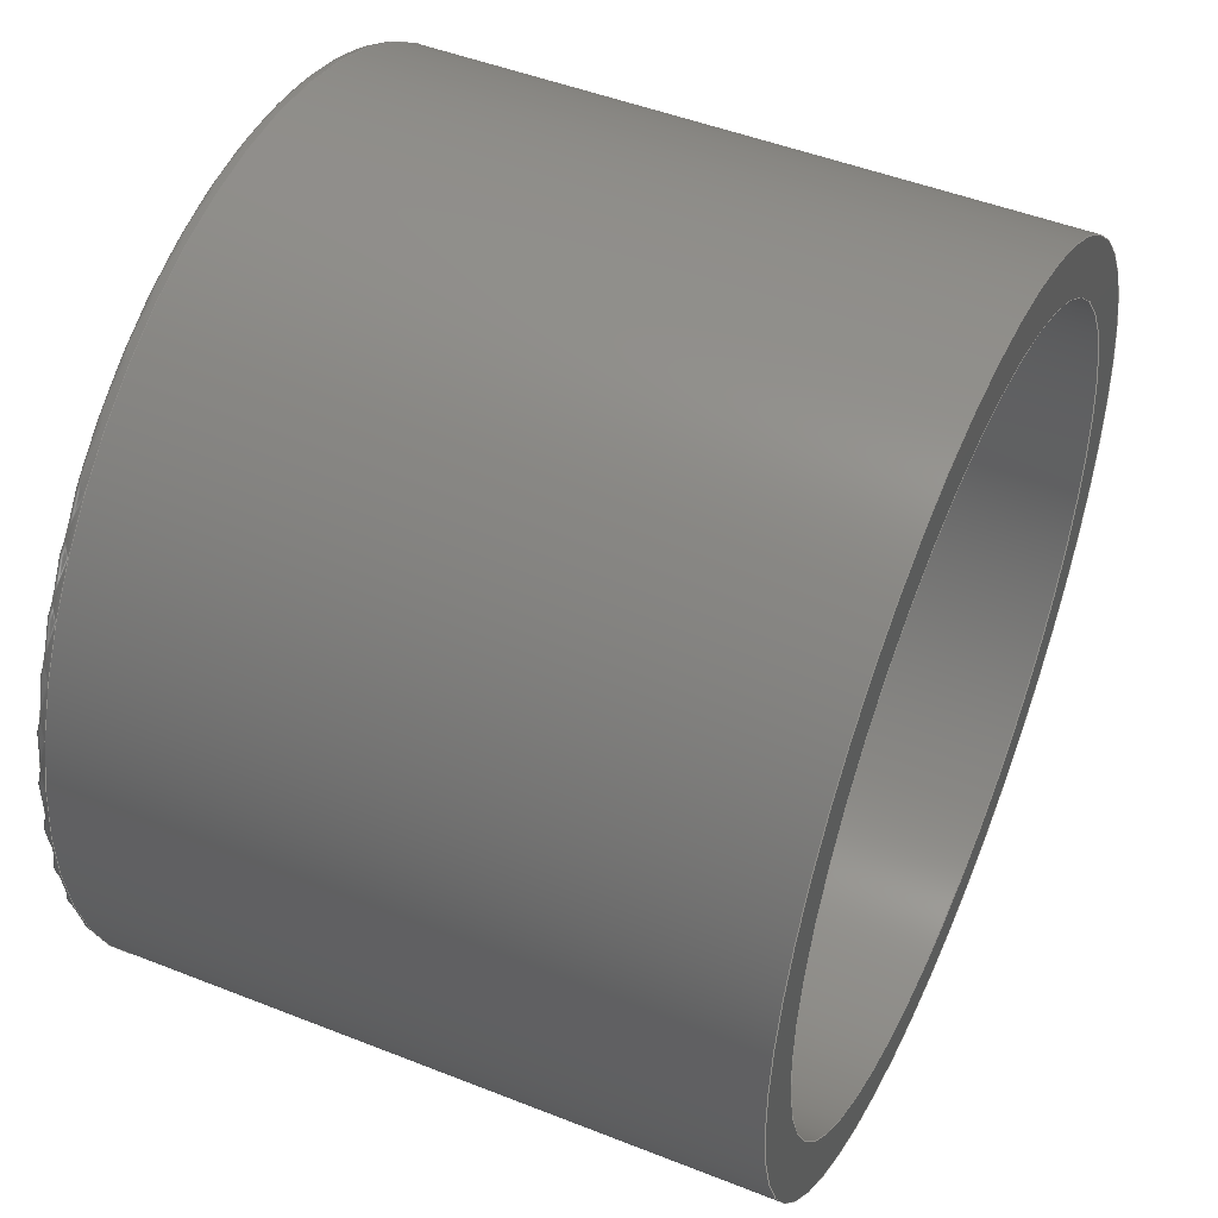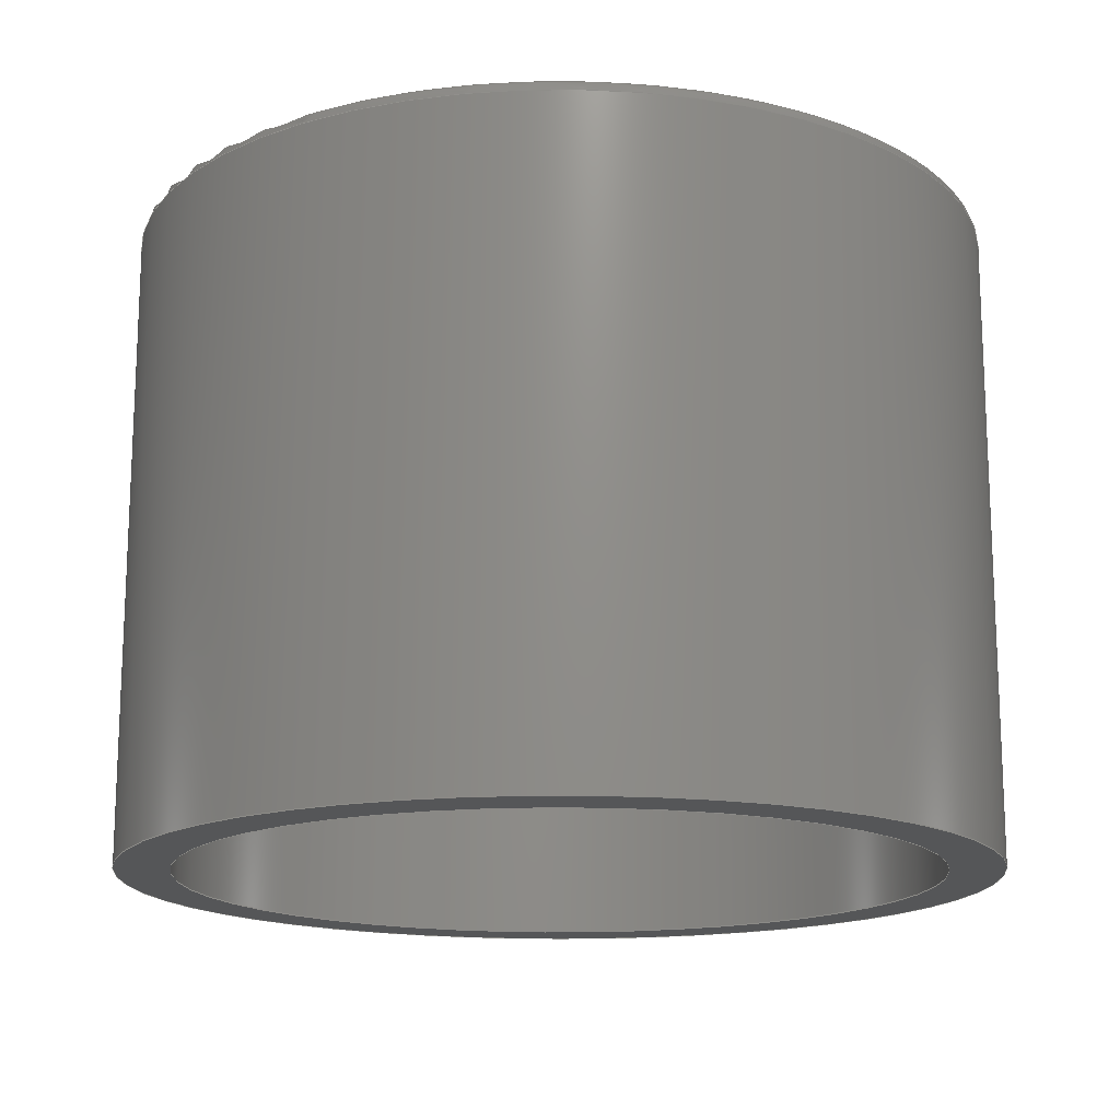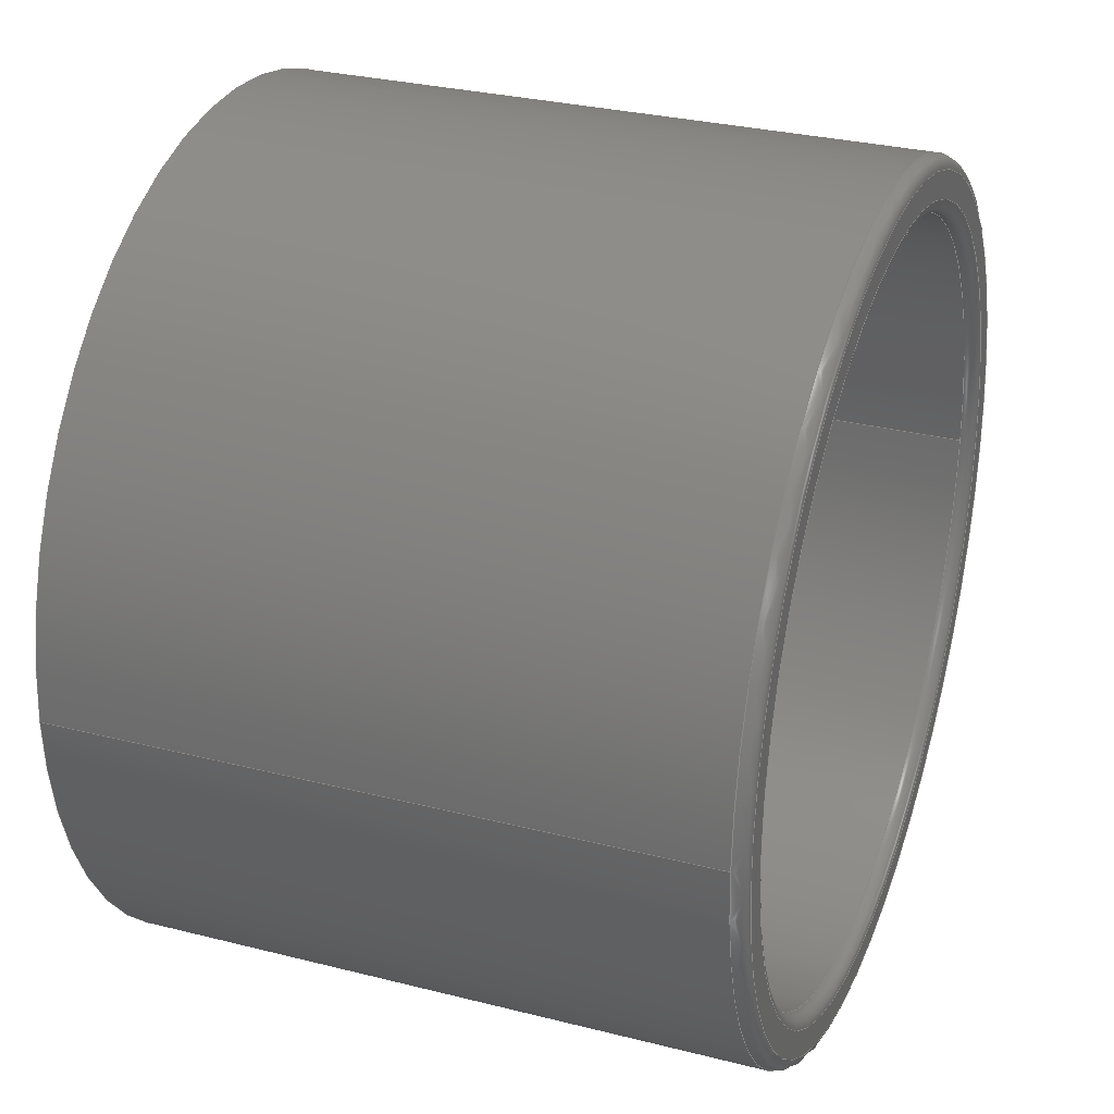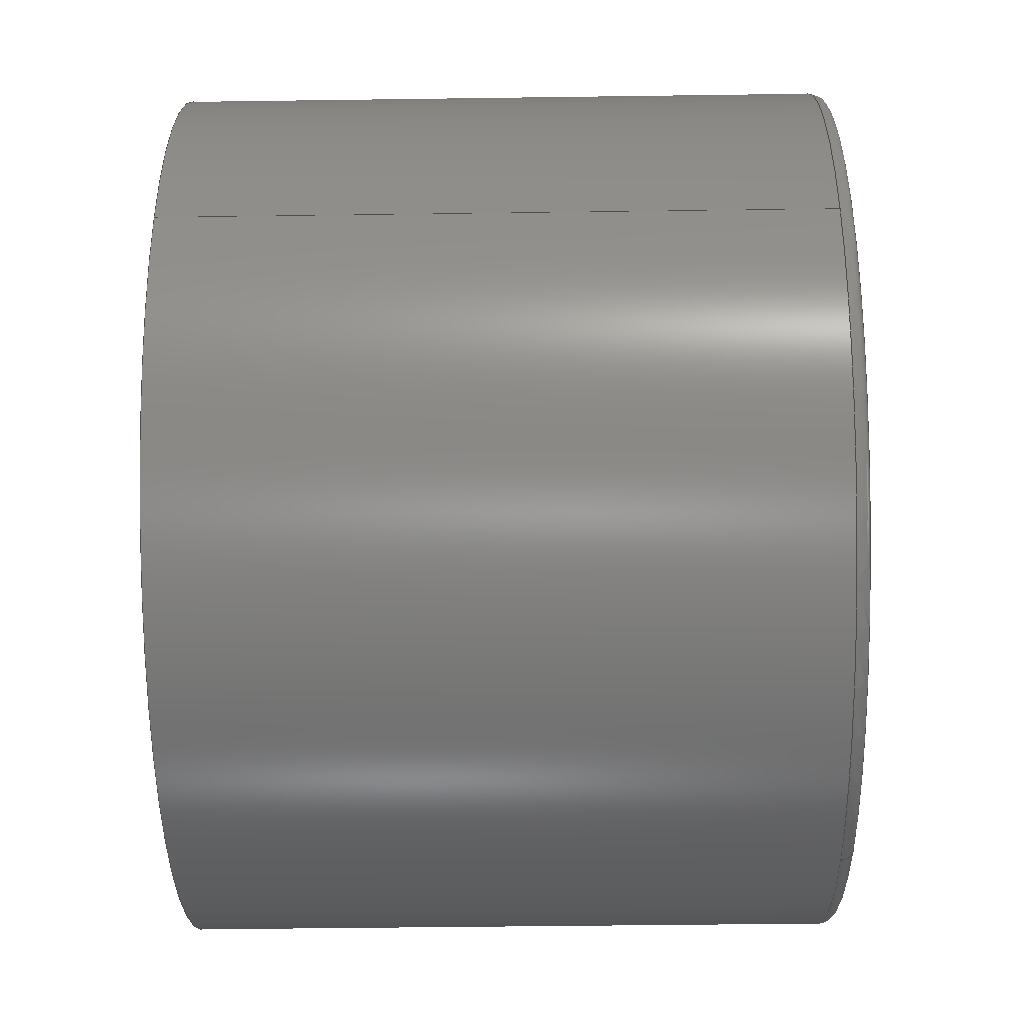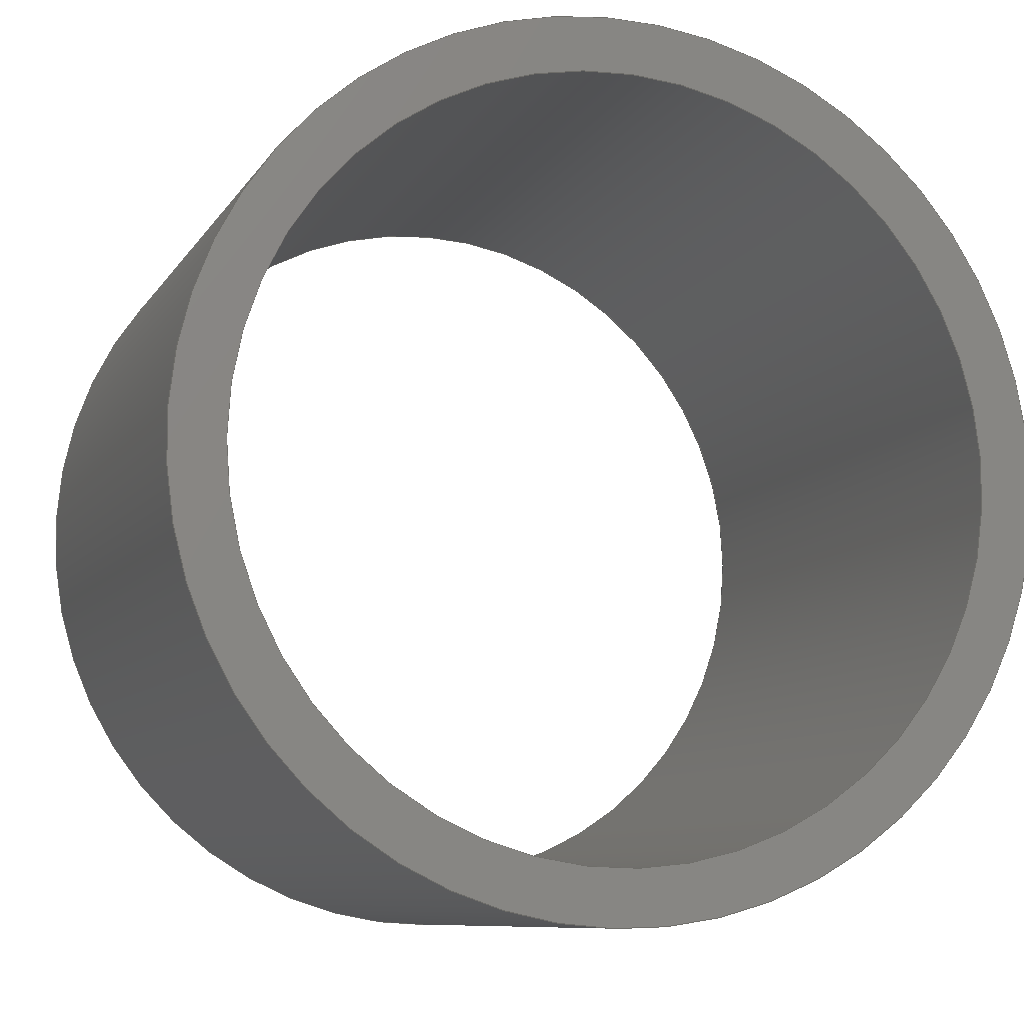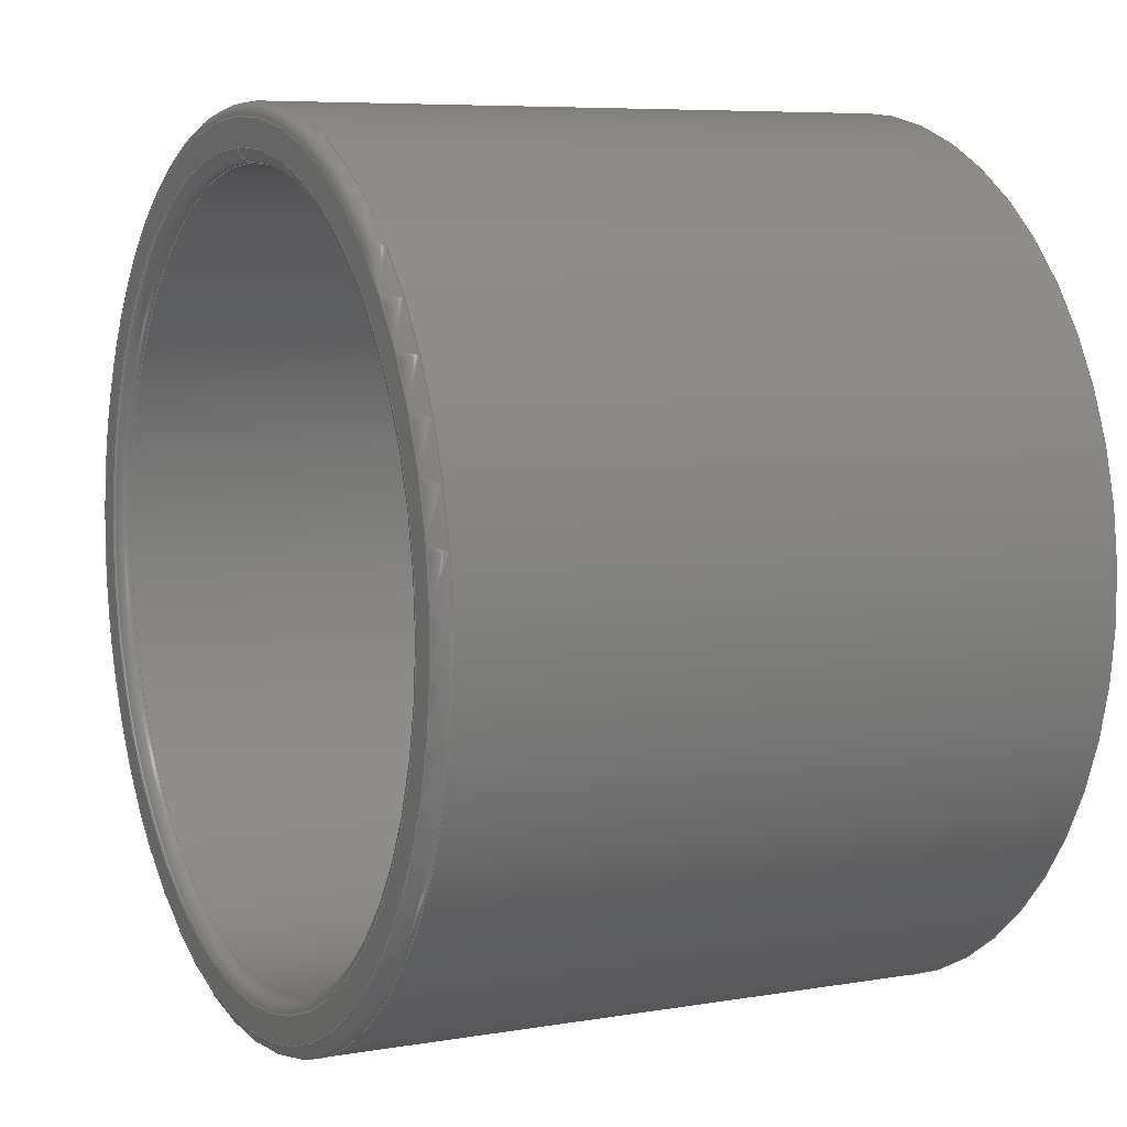
<metadata>
{"format":"step","ext":"stp","renderer":"f3d","projection":"perspective","resolution":1024,"background":"white","views":[{"elev":48.1,"azim":-66.1,"up":"+Z"},{"elev":-15.9,"azim":-12.1,"up":"+Y"},{"elev":29.8,"azim":110.4,"up":"+Z"},{"elev":-39.8,"azim":91.0,"up":"+Z"},{"elev":-8.9,"azim":-18.8,"up":"+Z"},{"elev":6.9,"azim":-116.5,"up":"+Z"}]}
</metadata>
<code>
ISO-10303-21;
DATA;
#1=MECHANICAL_DESIGN_GEOMETRIC_PRESENTATION_REPRESENTATION('',(#4),#196);
#2=SHAPE_REPRESENTATION_RELATIONSHIP('SRR','None',#207,#3);
#3=ADVANCED_BREP_SHAPE_REPRESENTATION('',(#5),#195);
#4=STYLED_ITEM('',(#216),#5);
#5=MANIFOLD_SOLID_BREP('Solid1',#92);
#6=LINE('',#180,#8);
#7=LINE('',#190,#9);
#8=VECTOR('',#148,1);
#9=VECTOR('',#161,0.875);
#10=CYLINDRICAL_SURFACE('',#121,1);
#11=CYLINDRICAL_SURFACE('',#127,0.875);
#12=FACE_BOUND('',#24,.T.);
#13=FACE_BOUND('',#29,.T.);
#14=PLANE('',#119);
#15=PLANE('',#129);
#16=FACE_OUTER_BOUND('',#22,.T.);
#17=FACE_OUTER_BOUND('',#23,.T.);
#18=FACE_OUTER_BOUND('',#25,.T.);
#19=FACE_OUTER_BOUND('',#26,.T.);
#20=FACE_OUTER_BOUND('',#27,.T.);
#21=FACE_OUTER_BOUND('',#28,.T.);
#22=EDGE_LOOP('',(#60,#61,#62,#63,#64));
#23=EDGE_LOOP('',(#65));
#24=EDGE_LOOP('',(#66));
#25=EDGE_LOOP('',(#67,#68,#69,#70,#71));
#26=EDGE_LOOP('',(#72,#73,#74,#75,#76));
#27=EDGE_LOOP('',(#77,#78,#79,#80,#81));
#28=EDGE_LOOP('',(#82));
#29=EDGE_LOOP('',(#83));
#30=CIRCLE('',#115,0.9688);
#31=CIRCLE('',#116,0.03125);
#32=CIRCLE('',#117,1);
#33=CIRCLE('',#118,1);
#34=CIRCLE('',#120,0.9062);
#35=CIRCLE('',#122,1);
#36=CIRCLE('',#124,0.03125);
#37=CIRCLE('',#125,0.875);
#38=CIRCLE('',#126,0.875);
#39=CIRCLE('',#128,0.875);
#40=VERTEX_POINT('',#168);
#41=VERTEX_POINT('',#170);
#42=VERTEX_POINT('',#172);
#43=VERTEX_POINT('',#176);
#44=VERTEX_POINT('',#179);
#45=VERTEX_POINT('',#183);
#46=VERTEX_POINT('',#185);
#47=VERTEX_POINT('',#189);
#48=EDGE_CURVE('',#40,#40,#30,.T.);
#49=EDGE_CURVE('',#40,#41,#31,.T.);
#50=EDGE_CURVE('',#41,#42,#32,.T.);
#51=EDGE_CURVE('',#42,#41,#33,.T.);
#52=EDGE_CURVE('',#43,#43,#34,.T.);
#53=EDGE_CURVE('',#42,#44,#6,.T.);
#54=EDGE_CURVE('',#44,#44,#35,.T.);
#55=EDGE_CURVE('',#43,#45,#36,.T.);
#56=EDGE_CURVE('',#45,#46,#37,.T.);
#57=EDGE_CURVE('',#46,#45,#38,.T.);
#58=EDGE_CURVE('',#46,#47,#7,.T.);
#59=EDGE_CURVE('',#47,#47,#39,.T.);
#60=ORIENTED_EDGE('',*,*,#48,.T.);
#61=ORIENTED_EDGE('',*,*,#49,.T.);
#62=ORIENTED_EDGE('',*,*,#50,.T.);
#63=ORIENTED_EDGE('',*,*,#51,.T.);
#64=ORIENTED_EDGE('',*,*,#49,.F.);
#65=ORIENTED_EDGE('',*,*,#48,.F.);
#66=ORIENTED_EDGE('',*,*,#52,.F.);
#67=ORIENTED_EDGE('',*,*,#50,.F.);
#68=ORIENTED_EDGE('',*,*,#51,.F.);
#69=ORIENTED_EDGE('',*,*,#53,.T.);
#70=ORIENTED_EDGE('',*,*,#54,.T.);
#71=ORIENTED_EDGE('',*,*,#53,.F.);
#72=ORIENTED_EDGE('',*,*,#52,.T.);
#73=ORIENTED_EDGE('',*,*,#55,.T.);
#74=ORIENTED_EDGE('',*,*,#56,.T.);
#75=ORIENTED_EDGE('',*,*,#57,.T.);
#76=ORIENTED_EDGE('',*,*,#55,.F.);
#77=ORIENTED_EDGE('',*,*,#57,.F.);
#78=ORIENTED_EDGE('',*,*,#58,.T.);
#79=ORIENTED_EDGE('',*,*,#59,.F.);
#80=ORIENTED_EDGE('',*,*,#58,.F.);
#81=ORIENTED_EDGE('',*,*,#56,.F.);
#82=ORIENTED_EDGE('',*,*,#54,.F.);
#83=ORIENTED_EDGE('',*,*,#59,.T.);
#84=TOROIDAL_SURFACE('',#114,0.9688,0.03125);
#85=TOROIDAL_SURFACE('',#123,0.9062,0.03125);
#86=ADVANCED_FACE('',(#16),#84,.T.);
#87=ADVANCED_FACE('',(#17,#12),#14,.T.);
#88=ADVANCED_FACE('',(#18),#10,.T.);
#89=ADVANCED_FACE('',(#19),#85,.T.);
#90=ADVANCED_FACE('',(#20),#11,.F.);
#91=ADVANCED_FACE('',(#21,#13),#15,.F.);
#92=CLOSED_SHELL('',(#86,#87,#88,#89,#90,#91));
#93=DERIVED_UNIT_ELEMENT(#95,1);
#94=DERIVED_UNIT_ELEMENT(#201,-3);
#95=(
CONVERSION_BASED_UNIT('gram',#97)
MASS_UNIT()
NAMED_UNIT(#198)
);
#96=(
MASS_UNIT()
NAMED_UNIT(*)
SI_UNIT(.KILO.,.GRAM.)
);
#97=MASS_MEASURE_WITH_UNIT(MASS_MEASURE(0.001),#96);
#98=DERIVED_UNIT((#93,#94));
#99=MEASURE_REPRESENTATION_ITEM('density measure',
POSITIVE_RATIO_MEASURE(2.7),#98);
#100=PROPERTY_DEFINITION_REPRESENTATION(#105,#102);
#101=PROPERTY_DEFINITION_REPRESENTATION(#106,#103);
#102=REPRESENTATION('material name',(#104),#195);
#103=REPRESENTATION('density',(#99),#195);
#104=DESCRIPTIVE_REPRESENTATION_ITEM('Aluminum 6061','Aluminum 6061');
#105=PROPERTY_DEFINITION('material property','material name',#209);
#106=PROPERTY_DEFINITION('material property','density of part',#209);
#107=DATE_TIME_ROLE('creation_date');
#108=APPLIED_DATE_AND_TIME_ASSIGNMENT(#109,#107,(#209));
#109=DATE_AND_TIME(#110,#111);
#110=CALENDAR_DATE(2025,22,2);
#111=LOCAL_TIME(0,0,0,#112);
#112=COORDINATED_UNIVERSAL_TIME_OFFSET(0,0,.BEHIND.);
#113=AXIS2_PLACEMENT_3D('',#166,#130,#131);
#114=AXIS2_PLACEMENT_3D('',#167,#132,#133);
#115=AXIS2_PLACEMENT_3D('',#169,#134,#135);
#116=AXIS2_PLACEMENT_3D('',#171,#136,#137);
#117=AXIS2_PLACEMENT_3D('',#173,#138,#139);
#118=AXIS2_PLACEMENT_3D('',#174,#140,#141);
#119=AXIS2_PLACEMENT_3D('',#175,#142,#143);
#120=AXIS2_PLACEMENT_3D('',#177,#144,#145);
#121=AXIS2_PLACEMENT_3D('',#178,#146,#147);
#122=AXIS2_PLACEMENT_3D('',#181,#149,#150);
#123=AXIS2_PLACEMENT_3D('',#182,#151,#152);
#124=AXIS2_PLACEMENT_3D('',#184,#153,#154);
#125=AXIS2_PLACEMENT_3D('',#186,#155,#156);
#126=AXIS2_PLACEMENT_3D('',#187,#157,#158);
#127=AXIS2_PLACEMENT_3D('',#188,#159,#160);
#128=AXIS2_PLACEMENT_3D('',#191,#162,#163);
#129=AXIS2_PLACEMENT_3D('',#192,#164,#165);
#130=DIRECTION('axis',(0,0,1));
#131=DIRECTION('refdir',(1,0,0));
#132=DIRECTION('center_axis',(0,1,0));
#133=DIRECTION('ref_axis',(0,0,1));
#134=DIRECTION('center_axis',(0,-1,0));
#135=DIRECTION('ref_axis',(1,0,1.225e-16));
#136=DIRECTION('center_axis',(-1,0,1.225e-16));
#137=DIRECTION('ref_axis',(-1.225e-16,0,-1));
#138=DIRECTION('center_axis',(0,1,0));
#139=DIRECTION('ref_axis',(1,0,1.225e-16));
#140=DIRECTION('center_axis',(0,1,0));
#141=DIRECTION('ref_axis',(1,0,1.225e-16));
#142=DIRECTION('center_axis',(0,1,0));
#143=DIRECTION('ref_axis',(0,0,1));
#144=DIRECTION('center_axis',(0,1,0));
#145=DIRECTION('ref_axis',(-1,0,1.225e-16));
#146=DIRECTION('center_axis',(0,1,0));
#147=DIRECTION('ref_axis',(-1,0,0));
#148=DIRECTION('',(0,-1,0));
#149=DIRECTION('center_axis',(0,1,0));
#150=DIRECTION('ref_axis',(-1,0,0));
#151=DIRECTION('center_axis',(0,-1,0));
#152=DIRECTION('ref_axis',(0,0,-1));
#153=DIRECTION('center_axis',(-1,0,-1.225e-16));
#154=DIRECTION('ref_axis',(-1.225e-16,0,1));
#155=DIRECTION('center_axis',(0,-1,0));
#156=DIRECTION('ref_axis',(-1,0,1.225e-16));
#157=DIRECTION('center_axis',(0,-1,0));
#158=DIRECTION('ref_axis',(-1,0,1.225e-16));
#159=DIRECTION('center_axis',(0,-1,0));
#160=DIRECTION('ref_axis',(1,0,0));
#161=DIRECTION('',(0,-1,0));
#162=DIRECTION('center_axis',(0,1,0));
#163=DIRECTION('ref_axis',(1,0,0));
#164=DIRECTION('center_axis',(0,1,0));
#165=DIRECTION('ref_axis',(0,0,1));
#166=CARTESIAN_POINT('',(0,0,0));
#167=CARTESIAN_POINT('Origin',(0,1.469,0));
#168=CARTESIAN_POINT('',(-1.186e-16,1.5,-0.9688));
#169=CARTESIAN_POINT('Origin',(0,1.5,0));
#170=CARTESIAN_POINT('',(-1.225e-16,1.469,-1));
#171=CARTESIAN_POINT('Origin',(-1.186e-16,1.469,-0.9688));
#172=CARTESIAN_POINT('',(1,1.469,-1.225e-16));
#173=CARTESIAN_POINT('Origin',(0,1.469,0));
#174=CARTESIAN_POINT('Origin',(0,1.469,0));
#175=CARTESIAN_POINT('Origin',(0,1.5,0));
#176=CARTESIAN_POINT('',(-1.11e-16,1.5,0.9062));
#177=CARTESIAN_POINT('Origin',(0,1.5,0));
#178=CARTESIAN_POINT('Origin',(0,0,0));
#179=CARTESIAN_POINT('',(1,0,-1.225e-16));
#180=CARTESIAN_POINT('',(1,0,-1.225e-16));
#181=CARTESIAN_POINT('Origin',(0,0,0));
#182=CARTESIAN_POINT('Origin',(0,1.469,0));
#183=CARTESIAN_POINT('',(-1.072e-16,1.469,0.875));
#184=CARTESIAN_POINT('Origin',(-1.11e-16,1.469,0.9062));
#185=CARTESIAN_POINT('',(-0.875,1.469,-1.072e-16));
#186=CARTESIAN_POINT('Origin',(0,1.469,0));
#187=CARTESIAN_POINT('Origin',(0,1.469,0));
#188=CARTESIAN_POINT('Origin',(0,1.5,0));
#189=CARTESIAN_POINT('',(-0.875,0,1.072e-16));
#190=CARTESIAN_POINT('',(-0.875,1.5,-1.072e-16));
#191=CARTESIAN_POINT('Origin',(0,0,0));
#192=CARTESIAN_POINT('Origin',(0,0,0));
#193=UNCERTAINTY_MEASURE_WITH_UNIT(LENGTH_MEASURE(0.0003937),
#199,'DISTANCE_ACCURACY_VALUE',
'Maximum model space distance between geometric entities at asserted c
onnectivities');
#194=UNCERTAINTY_MEASURE_WITH_UNIT(LENGTH_MEASURE(0.0003937),
#199,'DISTANCE_ACCURACY_VALUE',
'Maximum model space distance between geometric entities at asserted c
onnectivities');
#195=(
GEOMETRIC_REPRESENTATION_CONTEXT(3)
GLOBAL_UNCERTAINTY_ASSIGNED_CONTEXT((#193))
GLOBAL_UNIT_ASSIGNED_CONTEXT((#199,#203,#204))
REPRESENTATION_CONTEXT('','3D')
);
#196=(
GEOMETRIC_REPRESENTATION_CONTEXT(3)
GLOBAL_UNCERTAINTY_ASSIGNED_CONTEXT((#194))
GLOBAL_UNIT_ASSIGNED_CONTEXT((#199,#203,#204))
REPRESENTATION_CONTEXT('','3D')
);
#197=DIMENSIONAL_EXPONENTS(1,0,0,0,0,0,0);
#198=DIMENSIONAL_EXPONENTS(0,1,0,0,0,0,0);
#199=(
CONVERSION_BASED_UNIT('inch',#202)
LENGTH_UNIT()
NAMED_UNIT(#197)
);
#200=(
LENGTH_UNIT()
NAMED_UNIT(*)
SI_UNIT(.MILLI.,.METRE.)
);
#201=(
LENGTH_UNIT()
NAMED_UNIT(*)
SI_UNIT(.CENTI.,.METRE.)
);
#202=LENGTH_MEASURE_WITH_UNIT(LENGTH_MEASURE(25.4),#200);
#203=(
NAMED_UNIT(*)
PLANE_ANGLE_UNIT()
SI_UNIT($,.RADIAN.)
);
#204=(
NAMED_UNIT(*)
SI_UNIT($,.STERADIAN.)
SOLID_ANGLE_UNIT()
);
#205=SHAPE_DEFINITION_REPRESENTATION(#206,#207);
#206=PRODUCT_DEFINITION_SHAPE('',$,#209);
#207=SHAPE_REPRESENTATION('',(#113),#195);
#208=PRODUCT_DEFINITION_CONTEXT('part definition',#213,'design');
#209=PRODUCT_DEFINITION('WL-0012','WL-001',#210,#208);
#210=PRODUCT_DEFINITION_FORMATION('',$,#215);
#211=PRODUCT_RELATED_PRODUCT_CATEGORY('WL-001','WL-001',(#215));
#212=APPLICATION_PROTOCOL_DEFINITION('international standard',
'automotive_design',2009,#213);
#213=APPLICATION_CONTEXT(
'Core Data for Automotive Mechanical Design Process');
#214=PRODUCT_CONTEXT('part definition',#213,'mechanical');
#215=PRODUCT('WL-0012','WL-001',$,(#214));
#216=PRESENTATION_STYLE_ASSIGNMENT((#217));
#217=SURFACE_STYLE_USAGE(.BOTH.,#220);
#218=SURFACE_STYLE_RENDERING_WITH_PROPERTIES($,#224,(#219));
#219=SURFACE_STYLE_TRANSPARENT(0);
#220=SURFACE_SIDE_STYLE('',(#221,#218));
#221=SURFACE_STYLE_FILL_AREA(#222);
#222=FILL_AREA_STYLE('',(#223));
#223=FILL_AREA_STYLE_COLOUR('',#224);
#224=COLOUR_RGB('',0.9961,0.9961,1);
ENDSEC;
END-ISO-10303-21;

</code>
